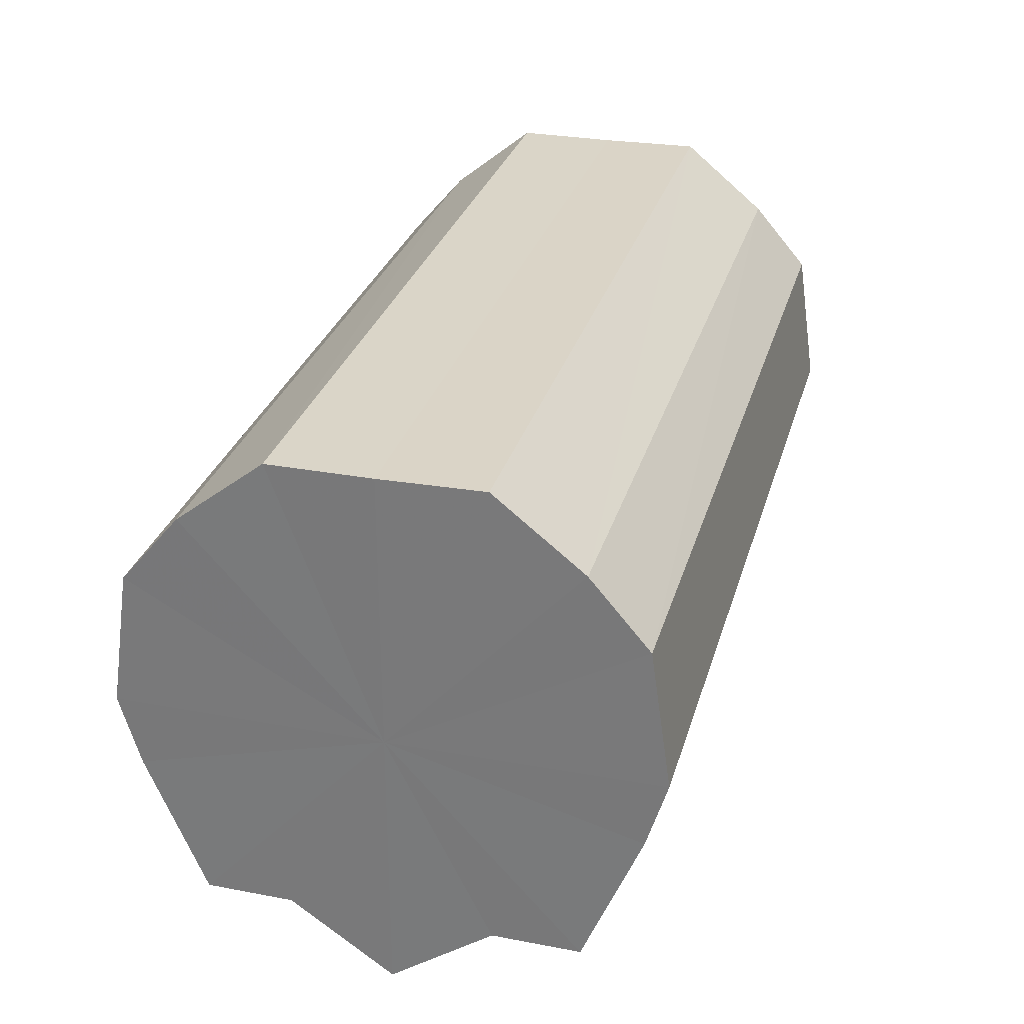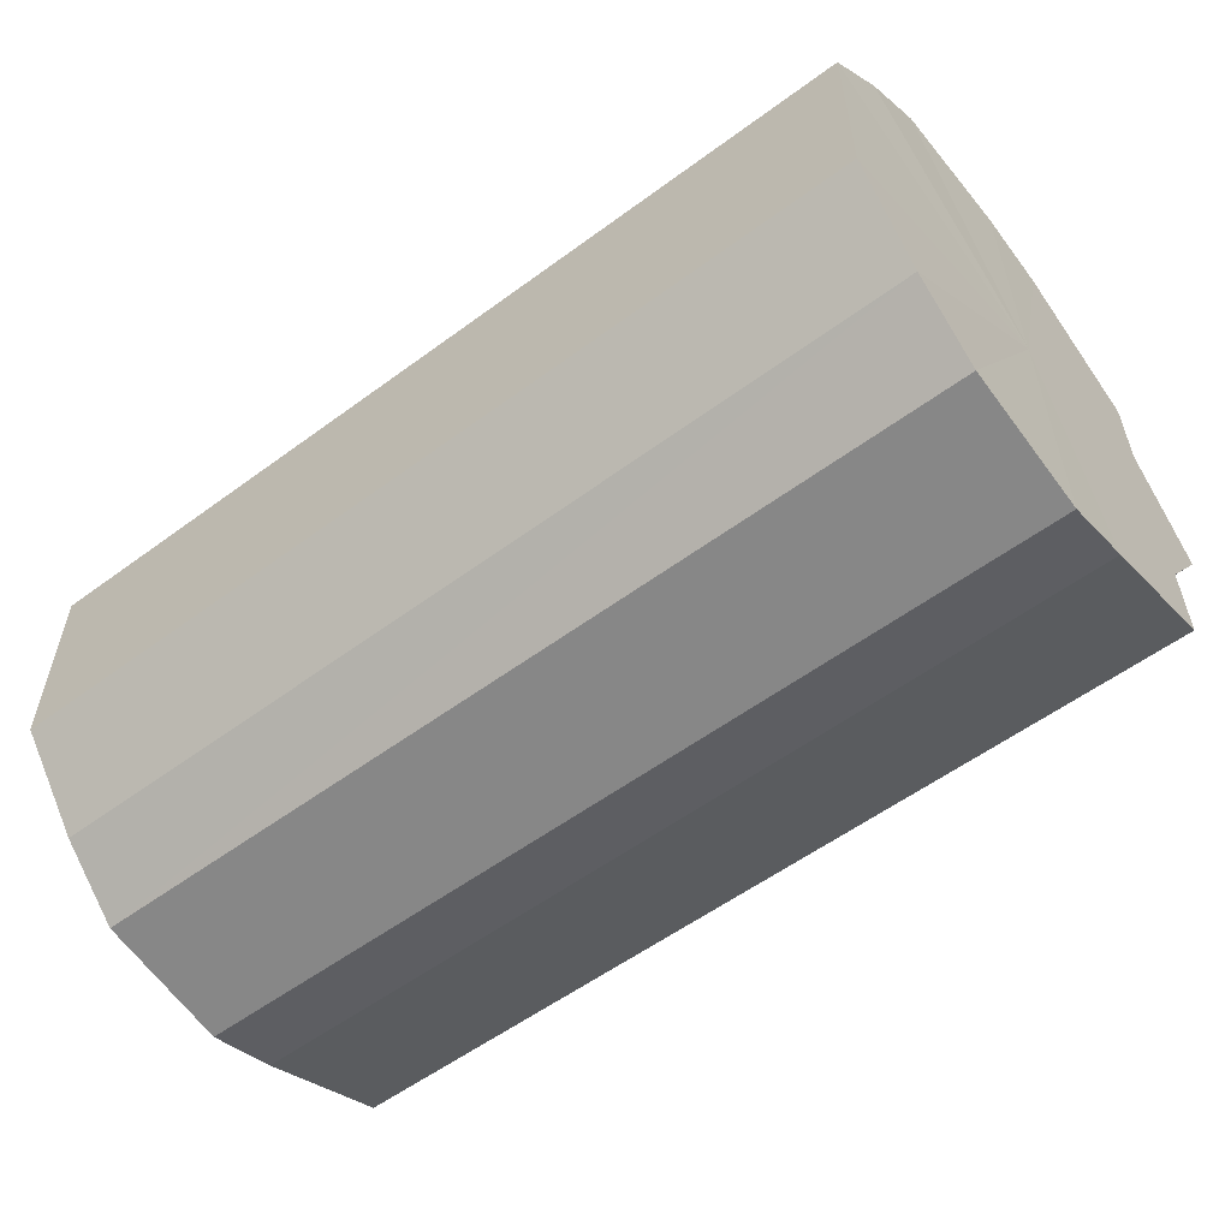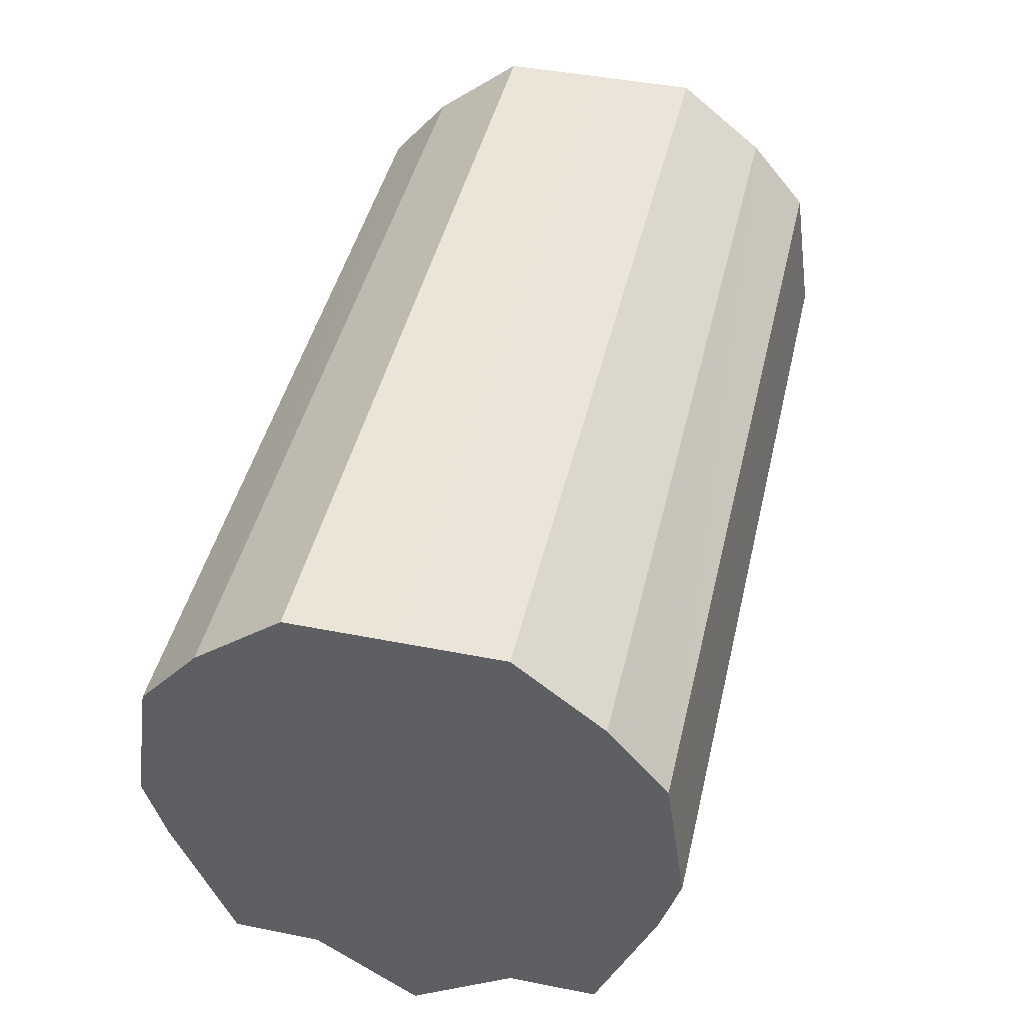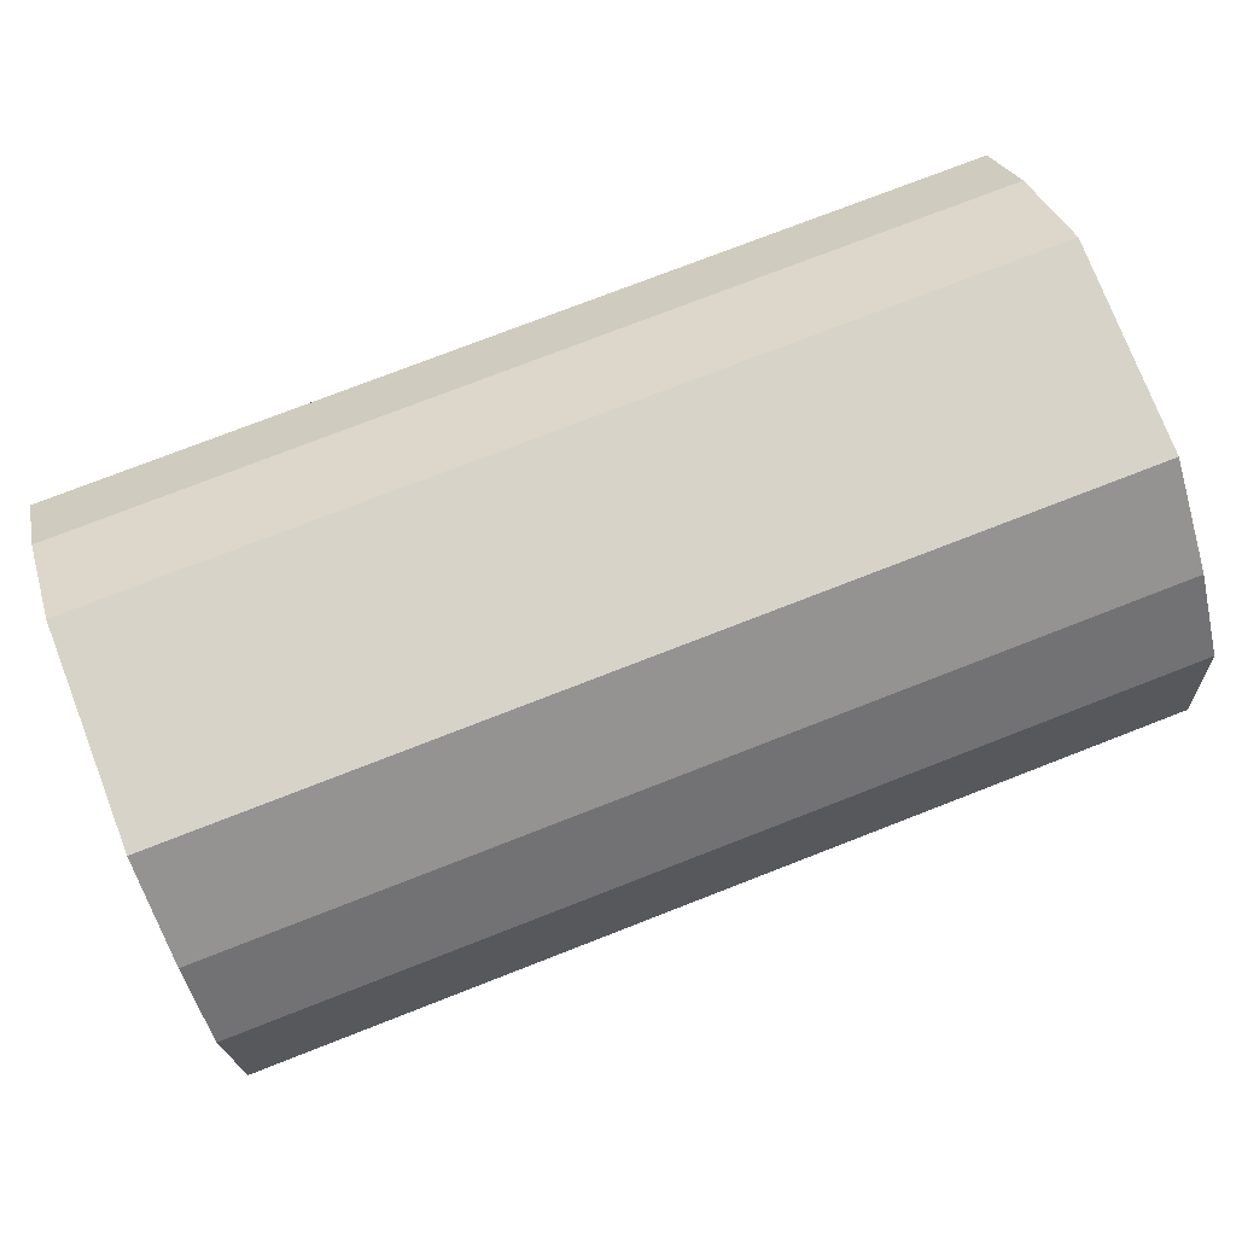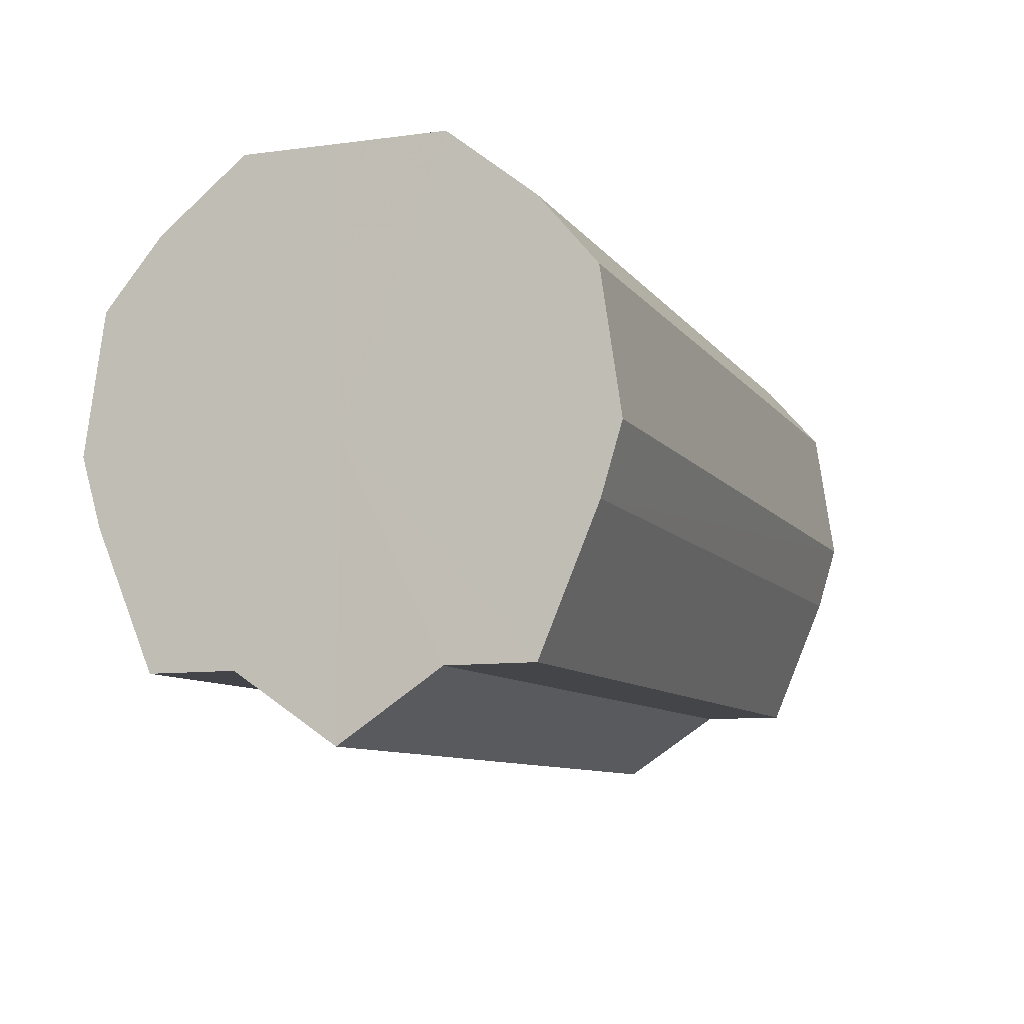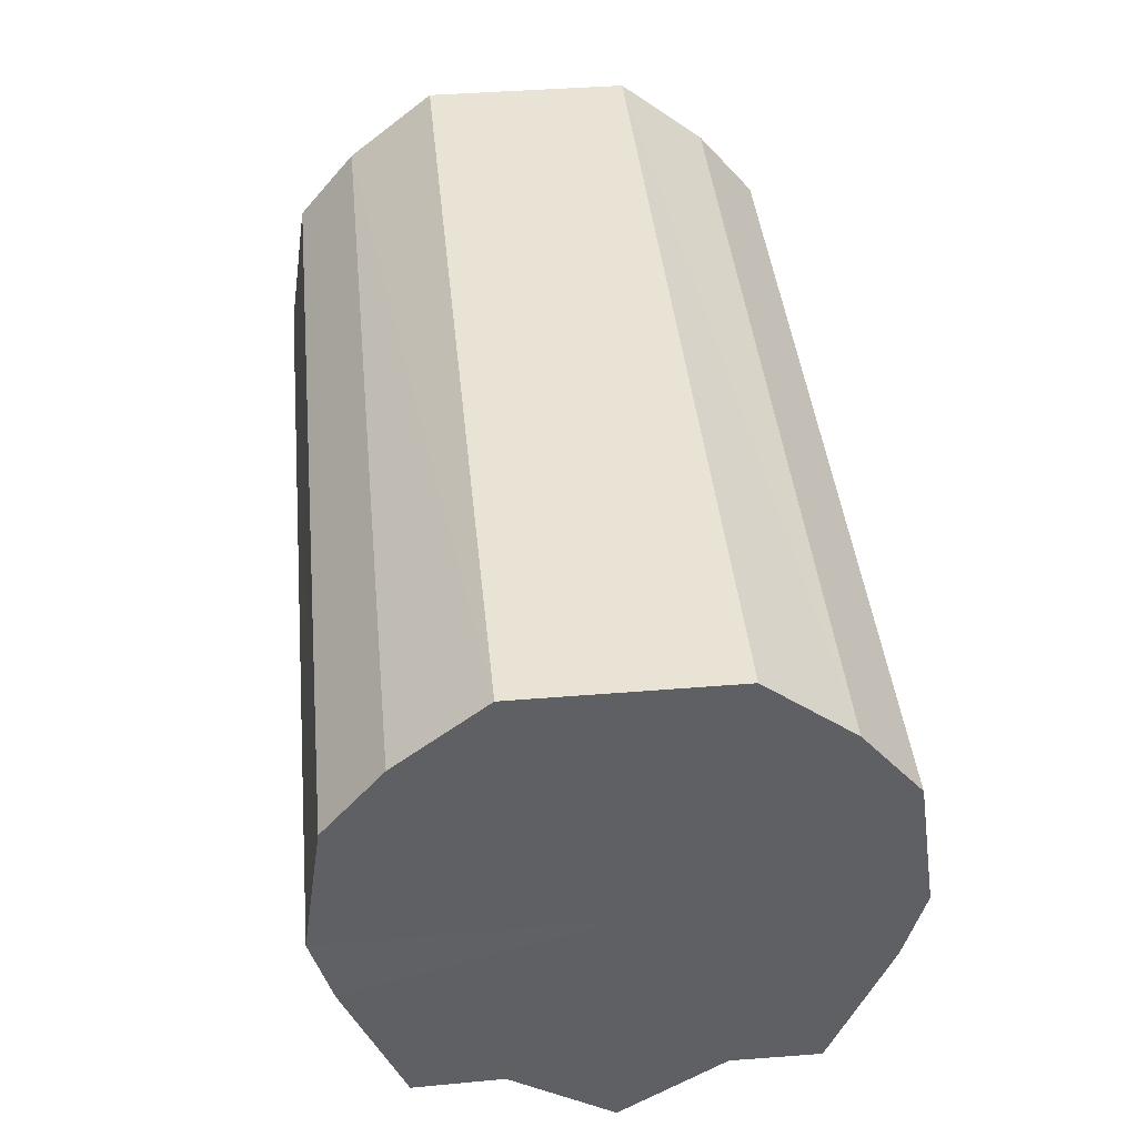
<metadata>
{"format":"obj","ext":"obj","renderer":"f3d","projection":"perspective","resolution":1024,"background":"white","views":[{"elev":29.2,"azim":-74.9,"up":"+Y"},{"elev":-56.5,"azim":-142.4,"up":"+Z"},{"elev":44.6,"azim":103.0,"up":"+Y"},{"elev":76.5,"azim":158.8,"up":"+Y"},{"elev":-8.8,"azim":110.2,"up":"+Y"},{"elev":42.0,"azim":-95.7,"up":"+Y"}]}
</metadata>
<code>
o 16173
v 2233 1871 7.267
v 2233 1871 7.282
v 2233 1871 7.267
v 2233 1871 7.294
v 2233 1871 7.282
v 2233 1871 7.252
v 2233 1871 7.252
v 2233 1871 7.302
v 2233 1871 7.294
v 2233 1871 7.24
v 2233 1871 7.24
v 2233 1871 7.305
v 2233 1871 7.302
v 2233 1871 7.231
v 2233 1871 7.231
v 2233 1871 7.302
v 2233 1871 7.305
v 2233 1871 7.228
v 2233 1871 7.228
v 2233 1871 7.294
v 2233 1871 7.302
v 2233 1871 7.231
v 2233 1871 7.231
v 2233 1871 7.282
v 2233 1871 7.294
v 2233 1871 7.24
v 2233 1871 7.24
v 2233 1871 7.267
v 2233 1871 7.282
v 2233 1871 7.252
v 2233 1871 7.252
v 2233 1871 7.267
v 2233 1871 7.267
v 2233 1871 7.282
v 2233 1871 7.282
v 2233 1871 7.294
v 2233 1871 7.294
v 2233 1871 7.252
v 2233 1871 7.267
v 2233 1871 7.24
v 2233 1871 7.252
v 2233 1871 7.302
v 2233 1871 7.302
v 2233 1871 7.231
v 2233 1871 7.24
v 2233 1871 7.228
v 2233 1871 7.231
v 2233 1871 7.305
v 2233 1871 7.305
v 2233 1871 7.231
v 2233 1871 7.228
v 2233 1871 7.24
v 2233 1871 7.231
v 2233 1871 7.302
v 2233 1871 7.302
v 2233 1871 7.252
v 2233 1871 7.24
v 2233 1871 7.267
v 2233 1871 7.252
v 2233 1871 7.294
v 2233 1871 7.294
v 2233 1871 7.282
v 2233 1871 7.267
v 2233 1871 7.282
v 2233 1871 7.267
v 2233 1871 7.282
v 2233 1871 7.267
v 2233 1871 7.294
v 2233 1871 7.252
v 2233 1871 7.302
v 2233 1871 7.24
v 2233 1871 7.305
v 2233 1871 7.231
v 2233 1871 7.302
v 2233 1871 7.228
v 2233 1871 7.294
v 2233 1871 7.231
v 2233 1871 7.282
v 2233 1871 7.24
v 2233 1871 7.267
v 2233 1871 7.252
v 2233 1871 7.267
v 2233 1871 7.267
v 2233 1871 7.282
v 2233 1871 7.252
v 2233 1871 7.294
v 2233 1871 7.24
v 2233 1871 7.302
v 2233 1871 7.231
v 2233 1871 7.305
v 2233 1871 7.228
v 2233 1871 7.302
v 2233 1871 7.231
v 2233 1871 7.294
v 2233 1871 7.24
v 2233 1871 7.282
v 2233 1871 7.252
v 2233 1871 7.267
f 1 2 3
f 2 4 5
f 6 1 7
f 4 8 9
f 10 6 11
f 8 12 13
f 14 10 15
f 12 16 17
f 18 14 19
f 16 20 21
f 22 18 23
f 20 24 25
f 26 22 27
f 24 28 29
f 30 26 31
f 28 30 32
f 33 34 35
f 35 36 37
f 38 39 33
f 40 41 38
f 37 42 43
f 44 45 40
f 46 47 44
f 43 48 49
f 50 51 46
f 52 53 50
f 49 54 55
f 56 57 52
f 58 59 56
f 55 60 61
f 62 63 58
f 61 64 62
f 65 66 67
f 65 68 66
f 65 67 69
f 65 70 68
f 65 69 71
f 65 72 70
f 65 71 73
f 65 74 72
f 65 73 75
f 65 76 74
f 65 75 77
f 65 78 76
f 65 77 79
f 65 80 78
f 65 79 81
f 65 81 80
f 82 83 84
f 82 85 83
f 82 84 86
f 82 87 85
f 82 86 88
f 82 89 87
f 82 88 90
f 82 91 89
f 82 90 92
f 82 93 91
f 82 92 94
f 82 95 93
f 82 94 96
f 82 97 95
f 82 96 98
f 82 98 97

</code>
